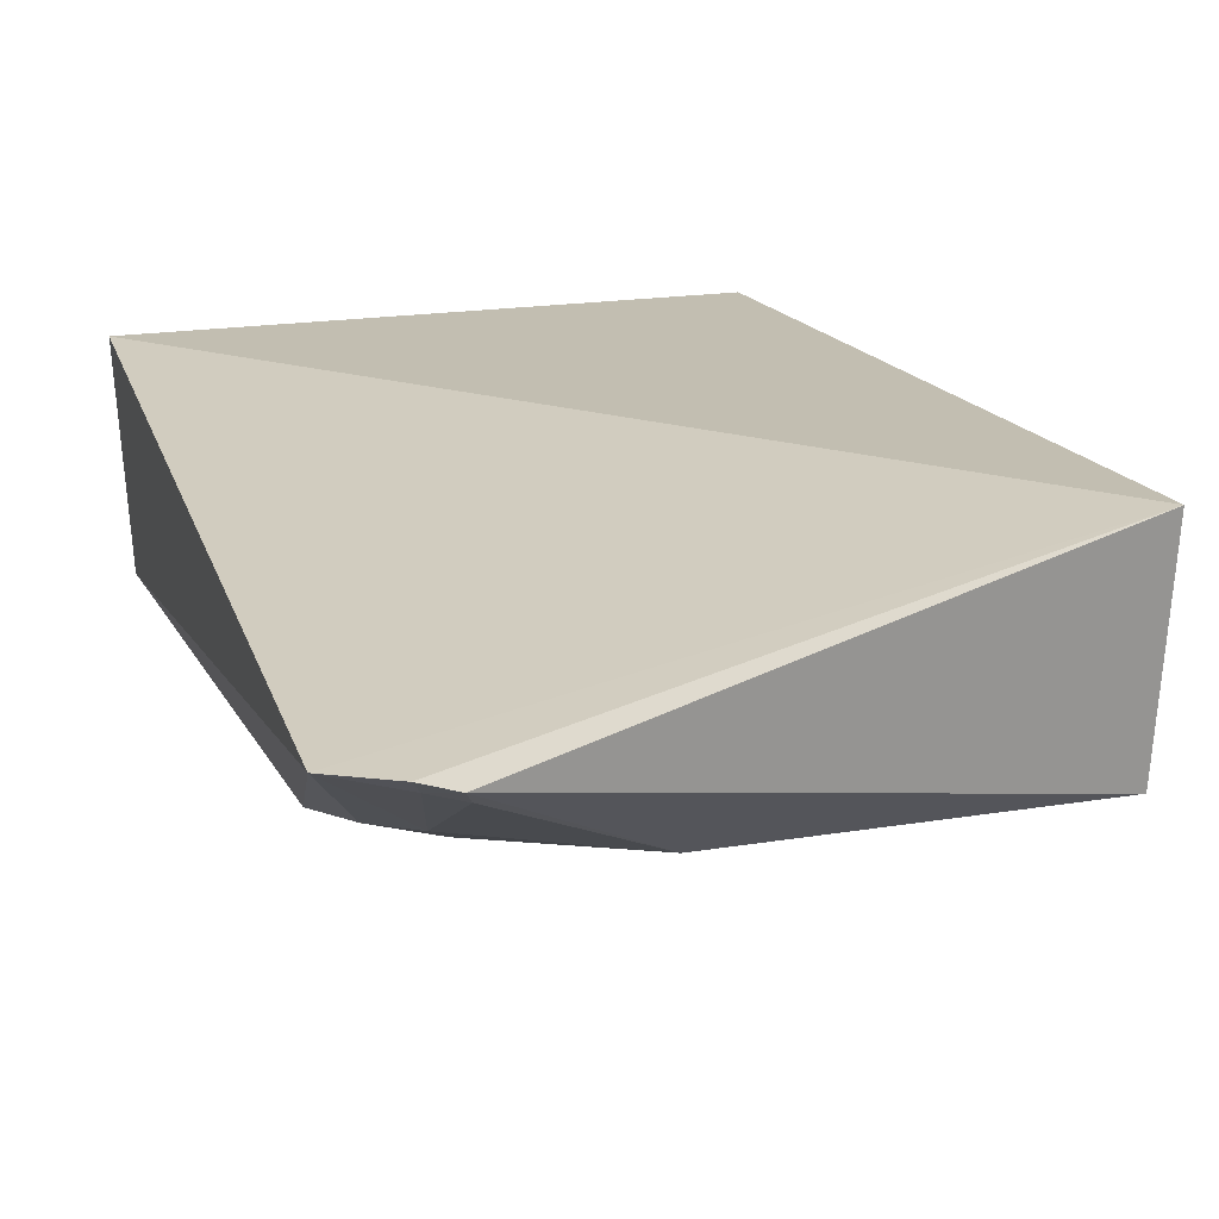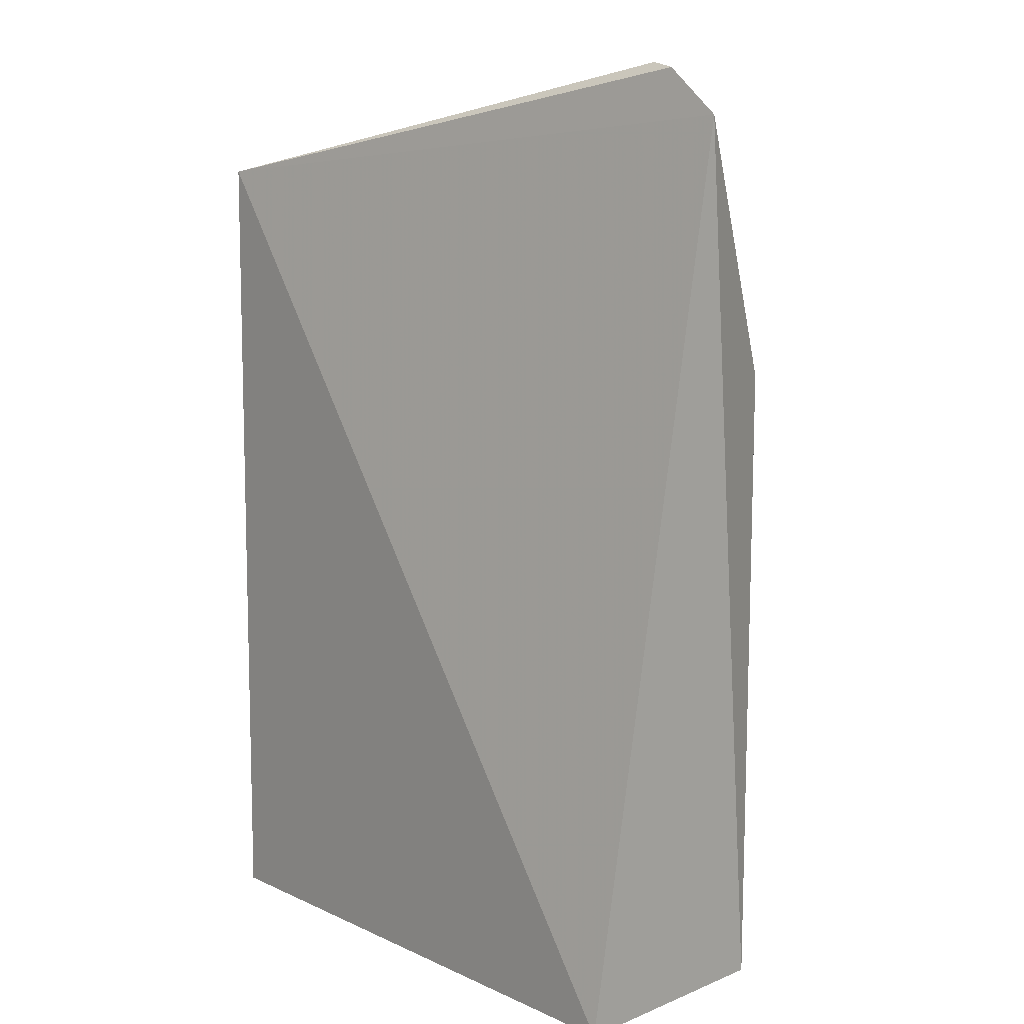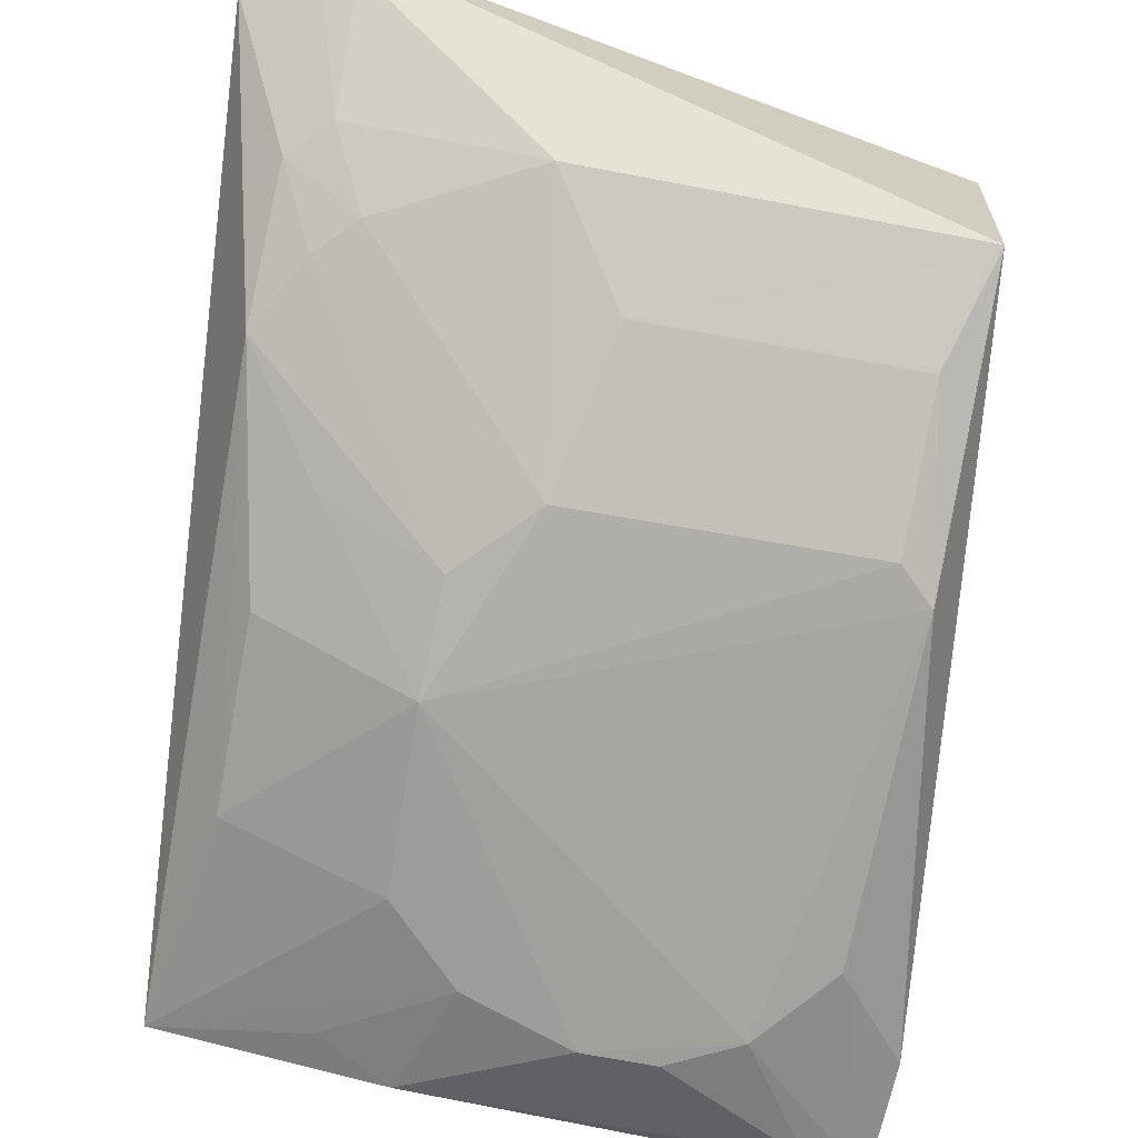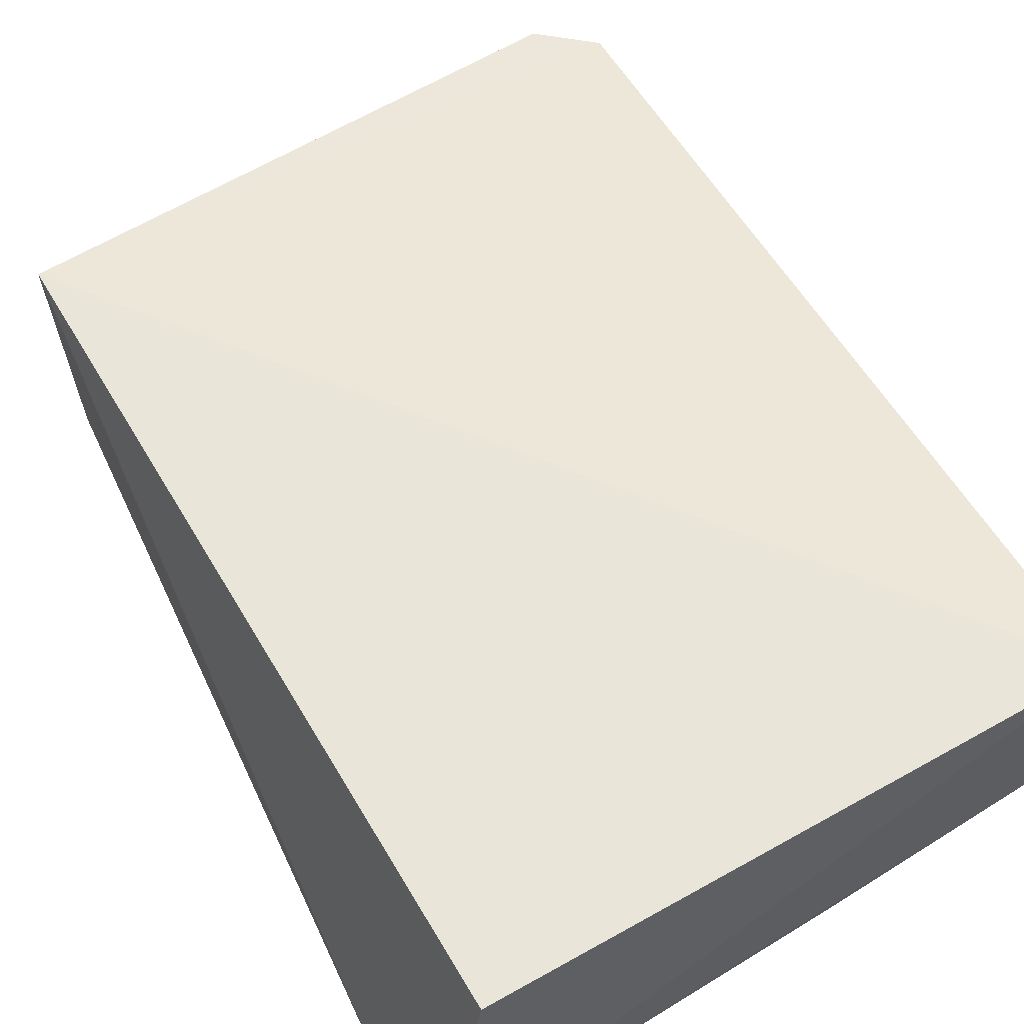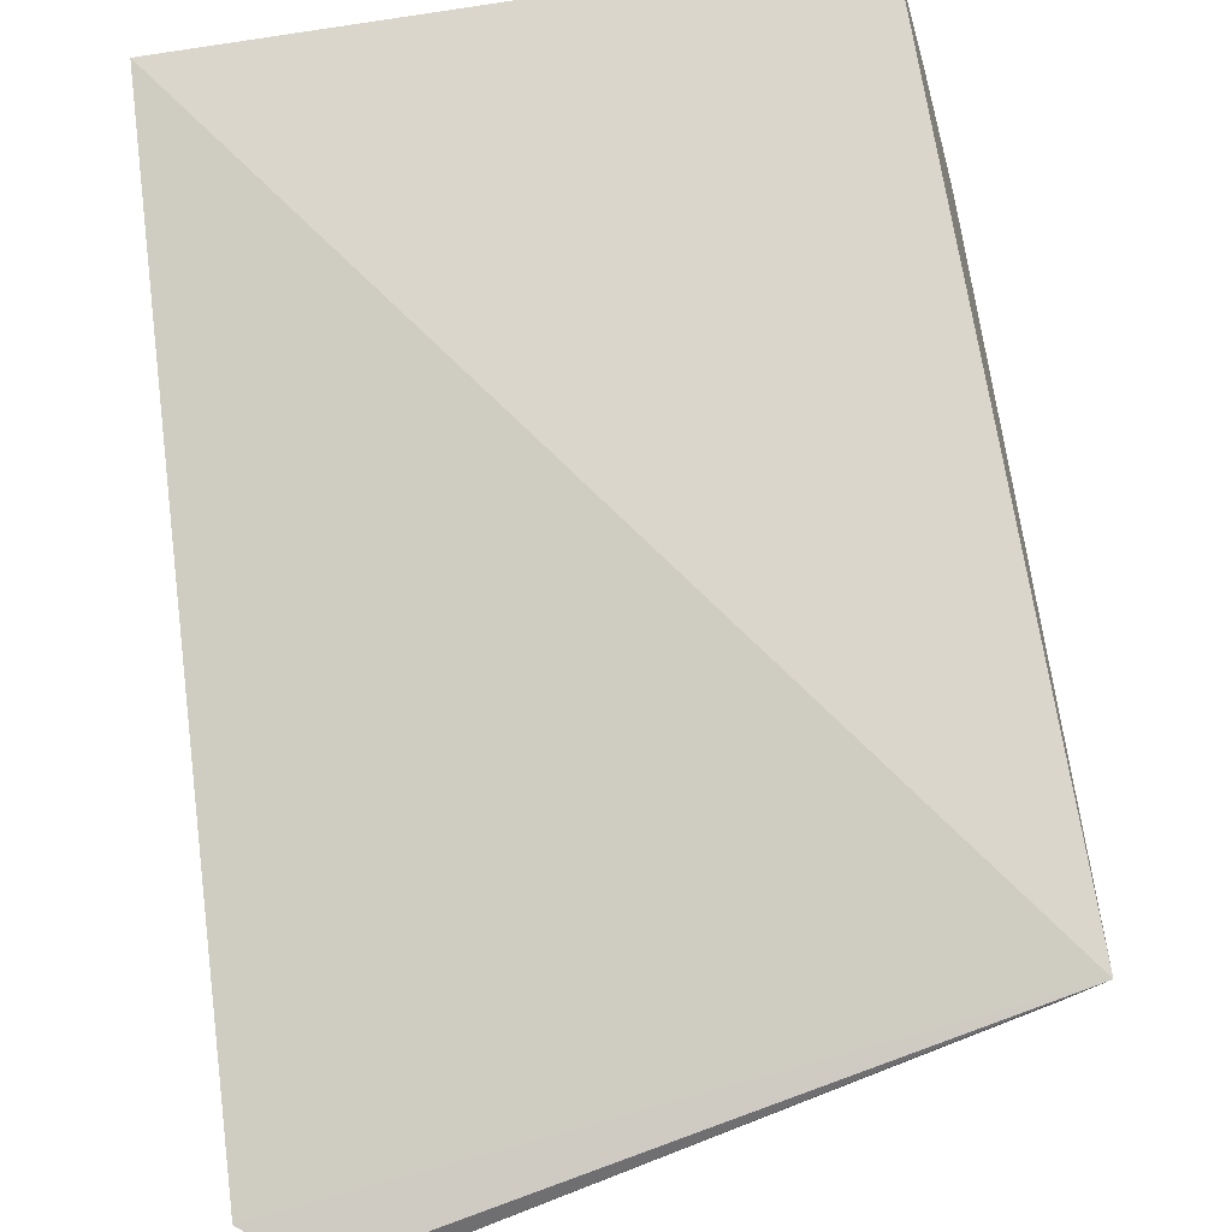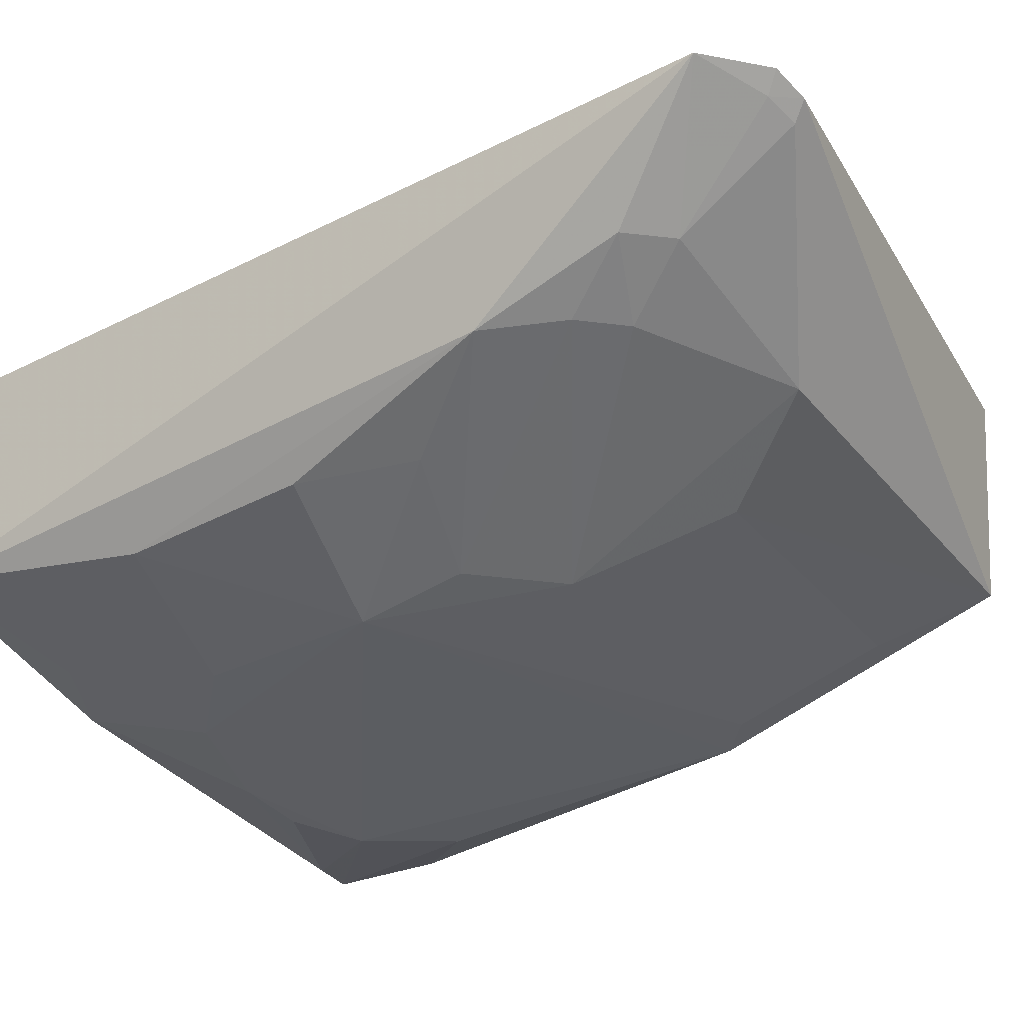
<metadata>
{"format":"obj","ext":"obj","renderer":"f3d","projection":"perspective","resolution":1024,"background":"white","views":[{"elev":17.1,"azim":160.2,"up":"+Z"},{"elev":9.8,"azim":50.0,"up":"+Y"},{"elev":-73.7,"azim":169.8,"up":"+Z"},{"elev":58.2,"azim":-30.2,"up":"+Z"},{"elev":73.9,"azim":170.6,"up":"+Z"},{"elev":-37.0,"azim":125.2,"up":"+Z"}]}
</metadata>
<code>
v 0.1439 -0.1354 -0.3581
v 0.1392 -0.1315 -0.4458
v 0.1628 0.2214 -0.3979
v -0.09848 0.1979 -0.3581
v -0.119 -0.1394 -0.4571
v -0.09848 -0.1354 -0.3581
v 0.03473 0.08697 -0.4754
v -0.1206 -0.0918 -0.4611
v 0.1397 0.119 -0.4468
v -0.008559 -0.09988 -0.4765
v -0.09596 0.1906 -0.4474
v 0.06429 0.01551 -0.4801
v 0.05073 -0.1315 -0.4618
v -0.09431 0.07437 -0.4758
v -0.06497 -0.08612 -0.4774
v 0.1276 0.2414 -0.4006
v 0.1243 -0.04336 -0.4608
v 0.06305 0.05823 -0.4754
v -0.09581 -0.1325 -0.4628
v 0.06322 -0.05629 -0.4756
v -0.08055 0.08798 -0.4756
v -0.09158 -0.05598 -0.4752
v 0.1409 0.2391 -0.3968
v 0.1228 0.1896 -0.4305
v 0.1238 0.03028 -0.4614
v 0.1235 0.1474 -0.4446
v 0.1088 0.07437 -0.4609
v -0.03729 -0.1 -0.4765
v 0.03455 -0.08527 -0.4757
v -0.0819 0.1482 -0.4615
v 0.1377 0.1754 -0.4314
v 0.05064 0.1915 -0.4459
v 0.1367 0.2331 -0.4024
v 0.08011 -0.1166 -0.4604
v 0.1087 0.1621 -0.4443
v 0.1241 0.2355 -0.4058
v 0.0211 0.1479 -0.4612
f 1 2 3
f 1 3 4
f 5 2 1
f 6 5 1
f 6 1 4
f 8 6 4
f 8 5 6
f 9 3 2
f 11 8 4
f 13 2 5
f 14 8 11
f 15 14 12
f 15 12 10
f 16 11 4
f 17 9 2
f 18 12 7
f 19 13 5
f 19 10 13
f 19 5 15
f 20 17 2
f 20 12 17
f 21 7 12
f 21 12 14
f 22 15 5
f 22 5 8
f 22 8 14
f 22 14 15
f 23 16 4
f 23 4 3
f 25 17 12
f 25 9 17
f 26 18 7
f 26 9 18
f 27 18 9
f 27 12 18
f 27 25 12
f 27 9 25
f 28 19 15
f 28 15 10
f 28 10 19
f 29 20 2
f 29 13 10
f 29 10 12
f 29 12 20
f 30 21 14
f 30 14 11
f 30 7 21
f 31 24 3
f 31 3 9
f 31 9 26
f 32 11 16
f 33 23 3
f 33 3 24
f 33 16 23
f 34 29 2
f 34 2 13
f 34 13 29
f 35 31 26
f 35 24 31
f 35 32 24
f 35 26 7
f 35 7 32
f 36 32 16
f 36 24 32
f 36 33 24
f 36 16 33
f 37 30 11
f 37 11 32
f 37 32 7
f 37 7 30

</code>
